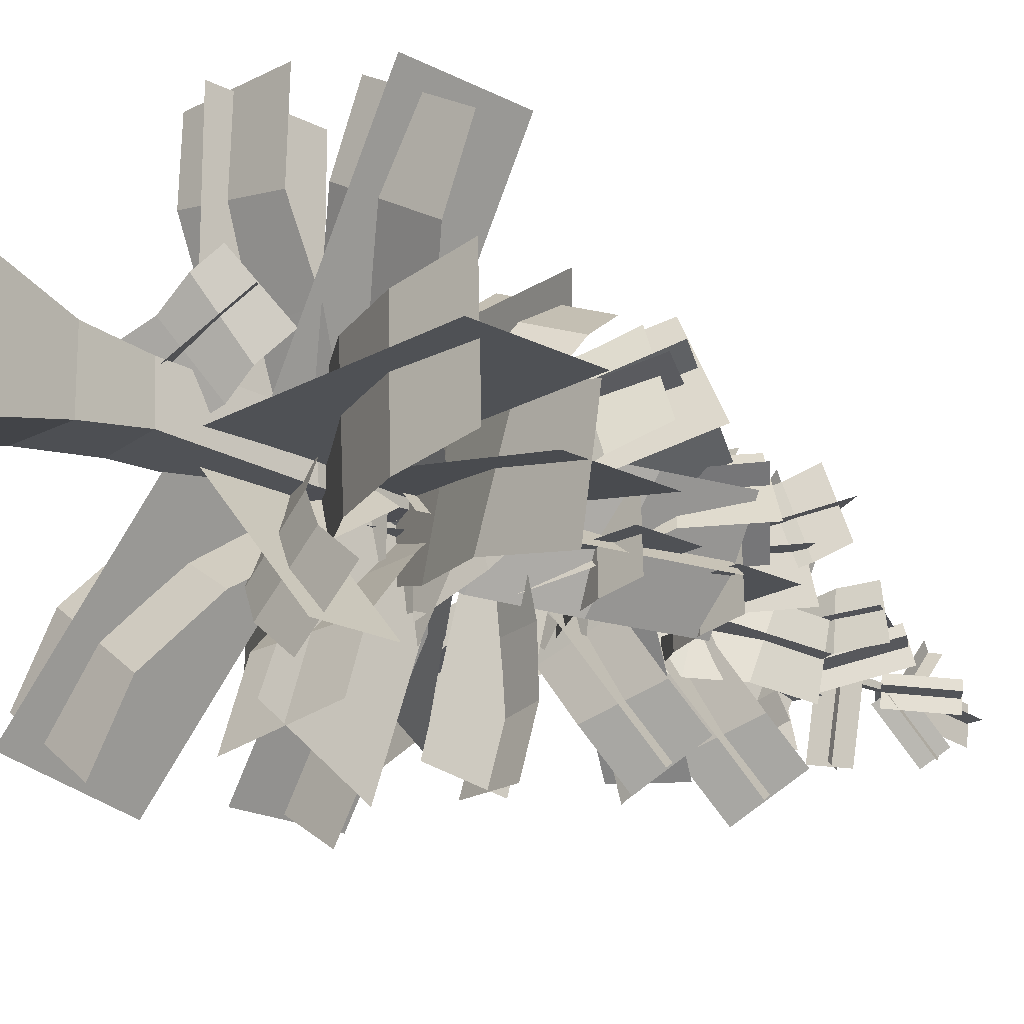
<metadata>
{"format":"obj","ext":"obj","renderer":"f3d","projection":"perspective","resolution":1024,"background":"white","views":[{"elev":-19.0,"azim":44.9,"up":"+Z"}]}
</metadata>
<code>
o CompleteTrunk1
v -0.7006 -0.4731 0.4731
v -0.3183 0.6154 0.3336
v -0.6501 -0.4731 -0.4731
v -0.3183 0.6154 -0.3241
v 0.4942 -0.5368 0.6573
v 0.3395 0.6154 0.3336
v 0.6256 -0.4731 -0.6569
v 0.3395 0.6154 -0.3241
v -0.1704 1.256 0.2888
v -0.1697 1.256 -0.2793
v 0.2813 1.288 -0.1927
v 0.2946 1.256 0.2888
v -0.1196 2.627 0.2535
v -0.1807 2.627 -0.21
v 0.3261 2.627 -0.2533
v 0.2957 2.627 0.2535
v -0.1349 3.606 0.1057
v -0.1349 3.606 -0.2075
v 0.1841 3.606 -0.1432
v 0.2411 3.606 0.2076
v -0.08354 5.012 -0.1587
v -0.08354 5.012 -0.4745
v 0.2323 5.012 -0.4745
v 0.2323 5.012 -0.1587
v 0.02043 7.7 -0.2626
v 0.02043 7.7 -0.3705
v 0.1283 7.7 -0.3705
v 0.1283 7.7 -0.2626
v 0.07438 9.7 -0.3166
f 1 2 4 3
f 3 4 8 7
f 7 8 6 5
f 5 6 2 1
f 3 7 5 1
f 2 6 12 9
f 12 11 15 16
f 8 4 10 11
f 6 8 11 12
f 4 2 9 10
f 16 15 19 20
f 10 9 13 14
f 9 12 16 13
f 11 10 14 15
f 17 20 24 21
f 14 13 17 18
f 13 16 20 17
f 15 14 18 19
f 24 23 27 28
f 19 18 22 23
f 20 19 23 24
f 18 17 21 22
f 26 25 29
f 22 21 25 26
f 21 24 28 25
f 23 22 26 27
f 25 28 29
f 27 26 29
f 28 27 29
o CompleteBranches1
v -0.701 1.627 -2.227
v 0.714 2.994 -0.3946
v -0.3062 3.135 0.298
v -1.721 1.768 -1.534
v 0.05258 2.109 -1.004
v -0.3741 1.723 -1.554
v -1.391 1.866 -0.8569
v -0.988 2.244 -0.3399
v -1.354 1.379 -1.935
v 0.1544 1.814 0.1973
v 0.1544 3.03 -0.05075
v -1.354 2.595 -2.183
v -0.5806 2.136 2.566
v -0.5806 2.654 0.2145
v 0.5215 2.654 0.2145
v 0.5215 2.136 2.566
v -0.4979 2.388 0.9512
v -0.5806 2.109 1.825
v 0.5215 2.109 1.634
v 0.6042 2.388 0.8712
v -0.05611 1.883 2.542
v -0.05611 1.883 0.1906
v -0.05611 2.985 0.1906
v -0.05611 2.985 2.542
v -1.369 6.383 0.6294
v -0.08004 5.376 -0.5833
v 0.2034 4.864 0.1426
v -1.085 5.872 1.355
v -0.5358 5.604 -0.1546
v -1.097 5.977 0.2368
v -0.7382 5.364 0.8622
v -0.221 5.05 0.5291
v -1.403 6.009 0.9485
v -0.478 4.76 -0.2923
v 0.2969 5.274 -0.2326
v -0.6275 6.523 1.008
v -1.354 2.677 -1.065
v 0.07957 3.03 -0.3449
v -0.2577 3.03 0.3269
v -1.691 2.677 -0.3927
v -0.3948 2.849 -0.52
v -0.9021 2.658 -0.8378
v -1.123 2.658 -0.1076
v -0.6834 2.849 0.1764
v -1.5 2.504 -0.7375
v -0.06637 2.504 -0.01786
v -0.06637 3.256 -0.01786
v -1.5 3.256 -0.7375
v 0.08016 7.163 1.033
v -0.2853 6.641 -0.2596
v 0.3129 6.795 -0.4908
v 0.6784 7.317 0.8018
v -0.102 6.766 0.1564
v 0.008614 6.907 0.6775
v 0.5868 6.998 0.353
v 0.4878 6.894 -0.114
v 0.4203 7.106 0.9803
v 0.1736 6.336 -0.1711
v -0.079 6.866 -0.4716
v 0.1678 7.636 0.6797
v 0.6574 1.495 1.02
v -0.08318 1.262 0.4978
v 0.161 1.68 -0.03378
v 0.9016 1.912 0.4888
v 0.1942 1.338 0.6116
v 0.4733 1.369 0.8375
v 0.6684 1.756 0.2595
v 0.4178 1.743 0.06062
v 0.833 1.62 0.7374
v 0.2266 1.246 0.1652
v -0.05883 1.548 0.2707
v 0.5476 1.922 0.8428
v 2.382 3.135 0.08425
v 0.06471 3.653 0.4847
v -0.123 3.653 -0.6012
v 2.194 3.135 -1.002
v 0.7765 3.386 0.2778
v 1.651 3.107 0.2105
v 1.276 3.107 -0.843
v 0.51 3.386 -0.7946
v 2.269 2.881 -0.4285
v -0.04821 2.881 -0.02799
v -0.04821 3.984 -0.02799
v 2.269 3.984 -0.4285
v -0.4045 4.62 -1.857
v -0.3417 4.608 -0.2698
v 0.3729 4.477 -0.299
v 0.3101 4.489 -1.886
v -0.2962 4.668 -0.784
v -0.3636 4.737 -1.384
v 0.3607 4.632 -1.29
v 0.4225 4.548 -0.7617
v -0.03514 4.721 -1.891
v 0.08499 5.039 -0.3776
v -0.03701 4.339 -0.2213
v -0.1571 4.022 -1.735
v -1.609 5 -1.339
v 0.06682 5.389 -0.7865
v -0.192 5.389 -0.000842
v -1.868 5 -0.553
v -0.4777 5.189 -0.9005
v -1.081 4.98 -1.165
v -1.204 4.98 -0.3342
v -0.6795 5.189 -0.09607
v -1.715 4.81 -0.9591
v -0.03927 4.81 -0.407
v -0.03927 5.637 -0.407
v -1.715 5.637 -0.9591
v 0.9405 2.331 -1.859
v 0.4796 3.878 -0.07339
v -0.6011 3.776 -0.2637
v -0.1402 2.228 -2.05
v 0.5429 3.294 -0.5978
v 0.7952 2.651 -1.206
v -0.3228 2.637 -1.232
v -0.5535 3.229 -0.7191
v 0.4215 2.07 -1.809
v -0.03943 3.161 0.2217
v -0.03943 4.132 -0.2999
v 0.4215 3.041 -2.331
v 0.05682 9.017 -0.1493
v 0.05682 9.794 -0.2223
v 0.05682 9.76 -0.5865
v 0.05682 8.983 -0.5136
v 0.2137 8.989 -0.3143
v 0.2137 9.766 -0.3873
v -0.1521 9.766 -0.3873
v -0.1521 8.989 -0.3143
v 0.01377 8.873 -0.2888
v 0.1798 9.234 -0.7701
v 0.3323 9.012 -0.8841
v 0.1662 8.651 -0.4028
v 0.1824 8.803 -0.2699
v 0.3484 9.164 -0.7512
v 0.1112 9.077 -0.8985
v -0.05484 8.716 -0.4172
v 0.1223 8.895 -0.3405
v -0.1903 9.266 -0.3775
v -0.3572 9.133 -0.2966
v -0.0446 8.763 -0.2596
v 0.02903 8.801 -0.3941
v -0.2835 9.172 -0.4311
v -0.2319 9.237 -0.2186
v 0.08063 8.866 -0.1817
v 0.06168 9.018 -0.3638
v 0.07693 9.318 0.01862
v 0.1491 9.147 0.1504
v 0.1338 8.847 -0.232
v 0.001652 8.913 -0.2883
v 0.0169 9.213 0.09404
v 0.2331 9.265 0.04413
v 0.2178 8.965 -0.3382
v 0.08909 8.642 -0.4934
v 0.5343 9.076 -0.5494
v 0.537 9.111 -0.259
v 0.09183 8.677 -0.2029
v -0.004674 8.74 -0.3698
v 0.4405 9.174 -0.4258
v 0.6455 8.966 -0.4029
v 0.2003 8.533 -0.3469
v 0.2041 8.323 -0.2632
v 0.07967 8.304 -1.032
v -0.2325 8.123 -0.9764
v -0.108 8.143 -0.2081
v 0.1408 8.105 -0.2348
v 0.0164 8.086 -1.003
v -0.1635 8.403 -0.9821
v -0.03907 8.422 -0.2137
v 0.1229 8.123 -0.2893
v -0.198 8.635 -0.35
v -0.4392 8.484 -0.3453
v -0.1183 7.972 -0.2847
v 0.0228 8.035 -0.4076
v -0.2981 8.546 -0.4682
v -0.3093 8.573 -0.1852
v 0.01164 8.061 -0.1246
v 0.1864 8.288 -0.3074
v 0.09228 8.573 0.2201
v 0.1122 8.325 0.3577
v 0.2064 8.04 -0.1699
v 0.07683 8.154 -0.2656
v -0.01732 8.438 0.2619
v 0.263 8.477 0.2911
v 0.3571 8.192 -0.2364
v 0.1169 7.852 -0.5422
v 0.7088 8.318 -0.3475
v 0.6078 8.301 0.002712
v 0.01584 7.834 -0.192
v -0.03066 7.961 -0.4056
v 0.5613 8.428 -0.211
v 0.7757 8.136 -0.164
v 0.1838 7.669 -0.3587
v 0.7559 2.562 2.535
v -0.4629 3.536 0.3451
v 0.6179 3.536 -0.265
v 1.837 2.562 1.925
v 0.1246 2.79 1.176
v 0.4928 2.522 1.829
v 1.571 2.522 1.214
v 1.223 2.79 0.5974
v 1.428 2.262 2.36
v 0.126 2.262 0.05372
v 0.126 3.503 0.05372
v 1.428 3.503 2.36
v 2.47 1.963 0.6566
v -0.03516 2.936 0.5704
v 5.6e-05 2.936 -0.6703
v 2.505 1.963 -0.5841
v 0.9801 2.191 0.4962
v 1.729 1.923 0.5175
v 1.759 1.923 -0.7234
v 1.051 2.191 -0.7435
v 2.666 1.662 -0.00931
v 0.01919 1.662 -0.08445
v 0.01919 2.903 -0.08445
v 2.666 2.903 -0.00931
v 1.341 2.068 -1.11
v 0.3091 2.674 0.05996
v -0.2735 2.674 -0.4474
v 0.7581 2.068 -1.617
v 0.6747 2.21 -0.4574
v 0.9809 2.043 -0.809
v 0.3963 2.043 -1.314
v 0.1068 2.21 -0.9815
v 1.098 1.881 -1.468
v 0.01575 1.881 -0.225
v 0.01575 2.653 -0.225
v 1.098 2.653 -1.468
v -1.962 2.707 0.8148
v -0.2076 2.86 -0.4301
v 0.3515 3.05 0.3714
v -1.402 2.896 1.616
v -0.906 2.55 0.233
v -1.426 2.522 0.6022
v -0.8632 2.71 1.402
v -0.3702 2.748 1.049
v -1.809 2.624 1.396
v -0.07576 2.01 0.3324
v 0.06095 2.944 0.01624
v -1.672 3.558 1.08
v -2.126 3.788 -0.3192
v 0.1235 3.414 -0.5936
v 0.2457 3.342 0.4573
v -2.004 3.715 0.7317
v -0.929 3.3 -0.3904
v -1.591 3.429 -0.3046
v -1.465 3.354 0.7458
v -0.8328 3.243 0.6646
v -2.321 3.604 0.2694
v -0.3952 2.456 -0.03401
v 0.1478 3.367 -0.03401
v -1.778 4.515 0.2694
v -1.162 4.801 1.169
v -0.2138 4.5 -0.3901
v 0.5115 4.442 0.05673
v -0.4371 4.742 1.616
v -0.6102 4.408 0.3766
v -0.886 4.512 0.8378
v -0.1593 4.451 1.282
v 0.1047 4.362 0.8419
v -0.8874 4.653 1.586
v -0.1187 3.729 0.2169
v 0.1521 4.462 -0.1264
v -0.6166 5.387 1.242
v 1.555 4.42 1.045
v -0.1302 4.119 0.3443
v 0.2012 4.061 -0.4405
v 1.886 4.361 0.2601
v 0.6878 4.027 0.6196
v 1.186 4.131 0.8221
v 1.514 4.07 0.03627
v 1.039 3.981 -0.1577
v 1.925 4.272 0.7097
v 0.4553 3.348 0.1581
v 0.07484 4.081 -0.05739
v 1.545 5.006 0.4943
v -0.03097 3.272 0.1975
v -0.03097 3.272 1.28
v -0.03097 3.779 1.28
v -0.03097 3.779 0.1975
v 0.1867 3.503 0.1802
v 0.1867 3.503 1.263
v -0.3209 3.503 1.263
v -0.3209 3.503 0.1802
v 0.03706 3.585 -0.1797
v -0.869 3.585 0.4133
v -0.869 4.092 0.4133
v 0.03706 4.092 -0.1797
v 0.1707 3.816 -0.007066
v -0.7353 3.816 0.5859
v -1.013 3.816 0.1613
v -0.1072 3.816 -0.4317
v 0.879 7.11 -0.2939
v 0.05913 5.96 -0.04358
v 0.01353 5.852 -0.6895
v 0.8334 7.001 -0.9398
v 0.3698 6.288 -0.1705
v 0.7251 6.703 -0.215
v 0.6362 6.492 -0.8407
v 0.306 6.136 -0.8079
v 0.9908 6.987 -0.5988
v 0.4552 5.717 -0.3484
v -0.1497 5.972 -0.3484
v 0.3859 7.242 -0.5988
v 1.317 5.9 0.5691
v -0.1615 4.806 0.1308
v 0.2701 4.497 -0.5528
v 1.748 5.591 -0.1145
v 0.3778 5.077 0.2663
v 0.9308 5.467 0.5214
v 1.26 5.05 -0.1778
v 0.7665 4.723 -0.4238
v 1.616 5.622 0.362
v 0.3544 4.287 0.1696
v -0.1077 4.799 -0.3536
v 1.154 6.134 -0.1612
v -2.351 4.319 -0.8773
v 0.171 3.626 -0.852
v 0.1651 3.648 0.3451
v -2.357 4.341 0.3198
v -0.6724 3.744 -0.7685
v -1.653 3.918 -0.8664
v -1.475 3.843 0.3334
v -0.6015 3.726 0.4297
v -2.459 4.075 -0.3034
v -0.1997 2.883 -0.2702
v 0.3589 3.942 -0.287
v -1.9 5.133 -0.3202
v -0.9366 3.047 1.58
v -0.6647 3.887 -0.5684
v 0.4 3.887 -0.4402
v 0.1282 3.047 1.708
v -0.681 3.243 0.3109
v -0.7584 3.012 0.9536
v 0.3069 3.012 1.077
v 0.38 3.243 0.4698
v -0.3791 2.787 1.802
v -0.1056 2.787 -0.47
v -0.1056 3.859 -0.47
v -0.3791 3.859 1.802
v 0.03891 3.222 -0.1153
v -1.191 3.222 -2.011
v -1.191 4.282 -2.011
v 0.03891 4.282 -0.1153
v -0.3225 3.706 0.1621
v -1.552 3.706 -1.734
v -0.6634 3.706 -2.31
v 0.5661 3.706 -0.4142
v 1.512 4.806 1.228
v -0.6261 3.864 0.05054
v 0.00995 3.663 -0.9438
v 2.148 4.605 0.2333
v 0.136 4.051 0.392
v 0.9194 4.339 0.943
v 1.4 4.025 -0.1276
v 0.7069 3.803 -0.6344
v 1.903 4.471 0.8596
v -0.01275 3.068 -0.08242
v -0.4846 4.048 -0.5824
v 1.431 5.451 0.3597
v -0.1479 6.477 1.016
v -0.2747 6.049 -0.5342
v 0.4606 6.063 -0.598
v 0.5873 6.49 0.9517
v -0.1758 6.122 -0.02109
v -0.1807 6.229 0.5862
v 0.546 6.183 0.4098
v 0.5558 6.111 -0.1322
v 0.2105 6.326 1.05
v 0.1034 5.591 -0.3394
v 0.06161 6.244 -0.6814
v 0.1687 6.979 0.7076
v 1.281 5.692 0.008653
v -0.05343 6.21 -0.03709
v -0.03476 6.21 -0.698
v 1.3 5.692 -0.6523
v 0.4874 5.813 -0.07668
v 0.8863 5.671 -0.06541
v 0.9022 5.671 -0.7264
v 0.5251 5.813 -0.7371
v 1.386 5.532 -0.3461
v -0.02452 5.532 -0.3859
v -0.02452 6.193 -0.3859
v 1.386 6.193 -0.3461
v 0.1851 5.801 -0.4946
v -0.9096 5.801 0.3672
v -0.9096 6.454 0.3672
v 0.1851 6.454 -0.4946
v 0.3758 6.098 -0.2884
v -0.7189 6.098 0.5734
v -1.123 6.098 0.06032
v -0.02814 6.098 -0.8015
v 0.9265 6.777 -1.475
v 0.3244 6.196 -0.09572
v -0.3219 6.072 -0.4301
v 0.2802 6.653 -1.809
v 0.491 6.311 -0.5828
v 0.7852 6.489 -1.095
v 0.1007 6.295 -1.33
v -0.1713 6.158 -0.8754
v 0.6785 6.57 -1.694
v 0.2082 5.705 -0.4648
v -0.07214 6.31 -0.1469
v 0.3982 7.174 -1.376
v -0.2256 5.54 1.09
v -0.3523 5.112 -0.46
v 0.383 5.126 -0.5239
v 0.5097 5.554 1.026
v -0.2535 5.186 0.05305
v -0.2583 5.292 0.6604
v 0.4683 5.246 0.484
v 0.4782 5.174 -0.05807
v 0.1329 5.389 1.124
v 0.0258 4.654 -0.2652
v -0.01604 5.307 -0.6073
v 0.09102 6.042 0.7817
v 1.203 4.755 0.08279
v -0.1311 5.274 0.03705
v -0.1124 5.274 -0.6239
v 1.222 4.755 -0.5781
v 0.4097 4.877 -0.002535
v 0.8086 4.734 0.008732
v 0.8246 4.734 -0.6523
v 0.4474 4.877 -0.6629
v 1.308 4.595 -0.2719
v -0.1022 4.595 -0.3118
v -0.1022 5.256 -0.3118
v 1.308 5.256 -0.2719
v 0.1074 4.864 -0.4205
v -0.9872 4.864 0.4413
v -0.9872 5.517 0.4413
v 0.1074 5.517 -0.4205
v 0.2982 5.162 -0.2142
v -0.7965 5.162 0.6476
v -1.2 5.162 0.1345
v -0.1058 5.162 -0.7273
v 0.8488 5.84 -1.4
v 0.2468 5.259 -0.02157
v -0.3996 5.135 -0.356
v 0.2025 5.716 -1.735
v 0.4134 5.375 -0.5087
v 0.7075 5.552 -1.021
v 0.0231 5.358 -1.256
v -0.2489 5.221 -0.8013
v 0.6009 5.633 -1.62
v 0.1305 4.768 -0.3906
v -0.1498 5.373 -0.07276
v 0.3205 6.238 -1.302
v 0.9782 7.585 0.09802
v -0.05768 7.297 -0.04251
v 0.006516 7.306 -0.5345
v 1.042 7.594 -0.394
v 0.2935 7.346 -0.03334
v 0.6916 7.418 0.05751
v 0.6806 7.387 -0.4451
v 0.3261 7.339 -0.5298
v 1.052 7.483 -0.1324
v 0.1248 6.989 -0.2627
v -0.1058 7.428 -0.2846
v 0.8217 7.922 -0.1543
v 0.5233 7.057 -0.9856
v 0.3007 7.406 -0.116
v -0.1306 7.406 -0.2237
v 0.09203 7.057 -1.093
v 0.3527 7.139 -0.4768
v 0.4177 7.043 -0.7371
v -0.01401 7.043 -0.8431
v -0.07546 7.139 -0.5969
v 0.3055 6.949 -1.106
v 0.07577 6.949 -0.1854
v 0.07577 7.394 -0.1854
v 0.3055 7.394 -1.106
v 0.03465 7.13 -0.3387
v 0.4425 7.13 0.5045
v 0.4425 7.569 0.5045
v 0.03465 7.569 -0.3387
v 0.1976 7.33 -0.4341
v 0.6055 7.33 0.4091
v 0.2102 7.33 0.6002
v -0.1976 7.33 -0.243
v -0.5017 7.786 -0.967
v 0.3167 7.396 -0.3726
v 0.003812 7.313 0.003537
v -0.8146 7.703 -0.5909
v 0.0209 7.474 -0.5523
v -0.2729 7.593 -0.8194
v -0.5258 7.463 -0.4039
v -0.2669 7.371 -0.1597
v -0.6818 7.647 -0.8359
v 0.0576 7.066 -0.3495
v 0.2258 7.472 -0.1196
v -0.5135 8.054 -0.6059
v -0.5556 7.288 0.7836
v -0.119 6.073 -0.05451
v 0.5395 6.144 0.1854
v 0.1029 7.359 1.024
v -0.2244 6.431 0.2838
v -0.4508 6.854 0.6248
v 0.2358 6.815 0.8201
v 0.446 6.456 0.5049
v -0.2823 7.24 1.032
v 0.06484 5.885 0.4808
v 0.255 6.182 -0.129
v -0.09219 7.537 0.4224
v 1.006 6.919 0.8385
v 0.03932 6.08 0.3589
v 0.1431 6.29 -0.2271
v 1.11 7.128 0.2526
v 0.5996 6.358 0.5012
v 0.8784 6.615 0.6425
v 0.9812 6.822 0.05554
v 0.7109 6.583 -0.078
v 1.237 7.039 0.5552
v 0.6821 5.919 0.0559
v 0.1166 6.199 0.05589
v 0.6711 7.319 0.5552
v -0.07743 5.89 -0.03094
v -1.052 6.611 0.5133
v -0.6874 7.116 0.4979
v 0.2876 6.395 -0.04633
v 0.1969 6.049 0.1971
v -0.7781 6.771 0.7413
v -0.9931 6.909 0.173
v -0.01812 6.187 -0.3713
v 0.6252 7.308 -0.7707
v 0.4751 6.022 0.06016
v -0.2119 6.154 0.1416
v -0.06187 7.441 -0.6892
v 0.459 6.413 -0.256
v 0.5568 6.864 -0.6221
v -0.147 6.883 -0.4983
v -0.235 6.499 -0.1568
v 0.2681 7.305 -0.8771
v 0.06088 5.911 -0.3544
v 0.1826 6.139 0.301
v 0.3898 7.533 -0.2217
v -1.563 5.533 -0.2278
v -0.04078 3.574 -0.3027
v 0.1615 3.689 0.809
v -1.36 5.648 0.8839
v -0.5973 4.151 -0.1739
v -1.256 4.833 -0.2114
v -0.969 4.771 0.9032
v -0.3593 4.192 0.9391
v -1.686 5.455 0.3549
v -0.636 3.272 0.389
v 0.3675 3.751 0.1571
v -0.6827 5.934 0.123
v -0.3674 4.938 1.99
v -0.4872 3.586 0.2543
v 0.4128 3.924 -0.07838
v 0.5326 5.276 1.658
v -0.229 4.034 1.15
v -0.1986 4.447 1.653
v 0.7019 4.782 1.318
v 0.6677 4.396 0.8332
v 0.2146 5.132 2.08
v 0.4579 3.326 0.9021
v -0.002561 3.777 0.1151
v -0.2459 5.584 1.293
v -0.0397 3.279 -0.2256
v -1.591 4.442 -1.139
v -1.272 5.256 -0.6439
v 0.2789 4.093 0.2699
v -0.1336 3.536 0.3418
v -1.685 4.7 -0.5719
v -1.069 4.922 -1.334
v 0.4822 3.759 -0.4202
v 1.562 5.566 0.1498
v 0.2834 3.492 0.6175
v -0.3893 3.706 -0.2723
v 0.8891 5.78 -0.74
v 0.7103 4.123 0.3377
v 1.299 4.849 0.1758
v 0.554 4.881 -0.7029
v 0.007131 4.26 -0.5474
v 1.419 5.561 -0.4337
v 0.523 3.314 -0.2965
v -0.29 3.681 0.4065
v 0.6062 5.928 0.2693
v -0.5499 6.719 -1.219
v 0.2682 5.317 -0.4983
v -0.1828 5.399 0.173
v -1.001 6.801 -0.5479
v -0.08157 5.73 -0.7099
v -0.401 6.218 -1.058
v -0.8098 6.173 -0.3428
v -0.5148 5.759 -0.02015
v -0.9041 6.663 -0.9819
v -0.3823 5.101 -0.4404
v 0.2483 5.443 -0.05871
v -0.2735 7.006 -0.6002
v -1.044 6.293 0.5153
v -0.2387 5.325 -0.4353
v 0.389 5.567 -0.1569
v -0.4158 6.535 0.7937
v -0.5532 5.646 0.1531
v -0.7886 5.942 0.4263
v -0.1594 6.182 0.7038
v 0.06494 5.905 0.438
v -0.7899 6.432 0.8518
v -0.07709 5.139 0.3686
v 0.07937 5.462 -0.2649
v -0.6334 6.755 0.2182
v 0.2303 5.106 -0.4582
v -0.1097 5.938 -1.701
v -0.1934 6.521 -1.288
v 0.1466 5.688 -0.04501
v -0.101 5.29 -0.214
v -0.441 6.123 -1.457
v 0.2552 6.282 -1.541
v 0.5952 5.449 -0.2976
v 0.8647 6.743 0.5336
v -0.0246 5.258 0.1356
v 0.07425 5.411 -0.6567
v 0.9635 6.896 -0.2587
v 0.3341 5.71 0.205
v 0.7171 6.229 0.4159
v 0.7731 6.252 -0.4069
v 0.4149 5.808 -0.6
v 1.083 6.739 0.163
v 0.5544 5.131 -0.2138
v -0.2135 5.393 -0.2588
v 0.3148 7.002 0.118
f 30 35 36 33
f 36 35 34 37
f 37 34 31 32
f 38 39 40 41
f 42 47 48 45
f 48 47 46 49
f 49 46 43 44
f 50 51 52 53
f 54 59 60 57
f 60 59 58 61
f 61 58 55 56
f 62 63 64 65
f 66 71 72 69
f 72 71 70 73
f 73 70 67 68
f 74 75 76 77
f 78 83 84 81
f 84 83 82 85
f 85 82 79 80
f 86 87 88 89
f 90 95 96 93
f 96 95 94 97
f 97 94 91 92
f 98 99 100 101
f 102 107 108 105
f 108 107 106 109
f 109 106 103 104
f 110 111 112 113
f 114 119 120 117
f 120 119 118 121
f 121 118 115 116
f 122 123 124 125
f 126 131 132 129
f 132 131 130 133
f 133 130 127 128
f 134 135 136 137
f 138 143 144 141
f 144 143 142 145
f 145 142 139 140
f 146 147 148 149
f 150 151 152 153
f 154 155 156 157
f 158 159 160 161
f 162 163 164 165
f 166 167 168 169
f 170 171 172 173
f 174 175 176 177
f 178 179 180 181
f 182 183 184 185
f 186 187 188 189
f 190 191 192 193
f 194 195 196 197
f 198 199 200 201
f 202 203 204 205
f 206 207 208 209
f 210 211 212 213
f 214 215 216 217
f 218 219 220 221
f 222 227 228 225
f 228 227 226 229
f 229 226 223 224
f 230 231 232 233
f 234 239 240 237
f 240 239 238 241
f 241 238 235 236
f 242 243 244 245
f 246 251 252 249
f 252 251 250 253
f 253 250 247 248
f 254 255 256 257
f 258 263 264 261
f 264 263 262 265
f 265 262 259 260
f 266 267 268 269
f 270 275 276 273
f 276 275 274 277
f 277 274 271 272
f 278 279 280 281
f 282 287 288 285
f 288 287 286 289
f 289 286 283 284
f 290 291 292 293
f 294 299 300 297
f 300 299 298 301
f 301 298 295 296
f 302 303 304 305
f 306 307 308 309
f 310 311 312 313
f 314 315 316 317
f 318 319 320 321
f 322 327 328 325
f 328 327 326 329
f 329 326 323 324
f 330 331 332 333
f 334 339 340 337
f 340 339 338 341
f 341 338 335 336
f 342 343 344 345
f 346 351 352 349
f 352 351 350 353
f 353 350 347 348
f 354 355 356 357
f 358 363 364 361
f 364 363 362 365
f 365 362 359 360
f 366 367 368 369
f 370 371 372 373
f 374 375 376 377
f 378 383 384 381
f 384 383 382 385
f 385 382 379 380
f 386 387 388 389
f 390 395 396 393
f 396 395 394 397
f 397 394 391 392
f 398 399 400 401
f 402 407 408 405
f 408 407 406 409
f 409 406 403 404
f 410 411 412 413
f 414 415 416 417
f 418 419 420 421
f 422 427 428 425
f 428 427 426 429
f 429 426 423 424
f 430 431 432 433
f 434 439 440 437
f 440 439 438 441
f 441 438 435 436
f 442 443 444 445
f 446 451 452 449
f 452 451 450 453
f 453 450 447 448
f 454 455 456 457
f 458 459 460 461
f 462 463 464 465
f 466 471 472 469
f 472 471 470 473
f 473 470 467 468
f 474 475 476 477
f 478 483 484 481
f 484 483 482 485
f 485 482 479 480
f 486 487 488 489
f 490 495 496 493
f 496 495 494 497
f 497 494 491 492
f 498 499 500 501
f 502 503 504 505
f 506 507 508 509
f 510 515 516 513
f 516 515 514 517
f 517 514 511 512
f 518 519 520 521
f 522 527 528 525
f 528 527 526 529
f 529 526 523 524
f 530 531 532 533
f 534 539 540 537
f 540 539 538 541
f 541 538 535 536
f 542 543 544 545
f 546 547 548 549
f 550 551 552 553
f 554 559 560 557
f 560 559 558 561
f 561 558 555 556
f 562 563 564 565
f 566 571 572 569
f 572 571 570 573
f 573 570 567 568
f 574 575 576 577
f 578 583 584 581
f 584 583 582 585
f 585 582 579 580
f 586 587 588 589
f 590 591 592 593
f 594 595 596 597
f 598 603 604 601
f 604 603 602 605
f 605 602 599 600
f 606 607 608 609
f 610 615 616 613
f 616 615 614 617
f 617 614 611 612
f 618 619 620 621
f 622 627 628 625
f 628 627 626 629
f 629 626 623 624
f 630 631 632 633
f 634 635 636 637
f 638 639 640 641
f 642 647 648 645
f 648 647 646 649
f 649 646 643 644
f 650 651 652 653

</code>
